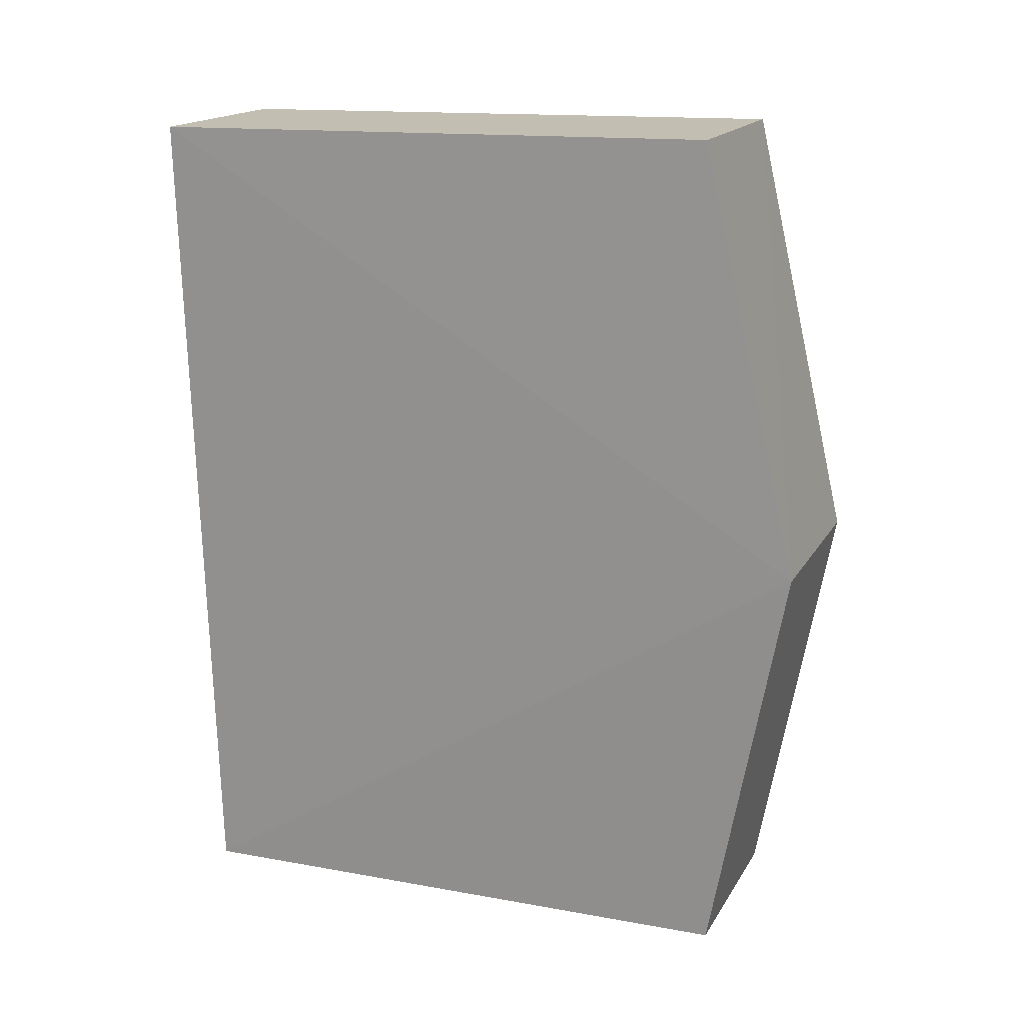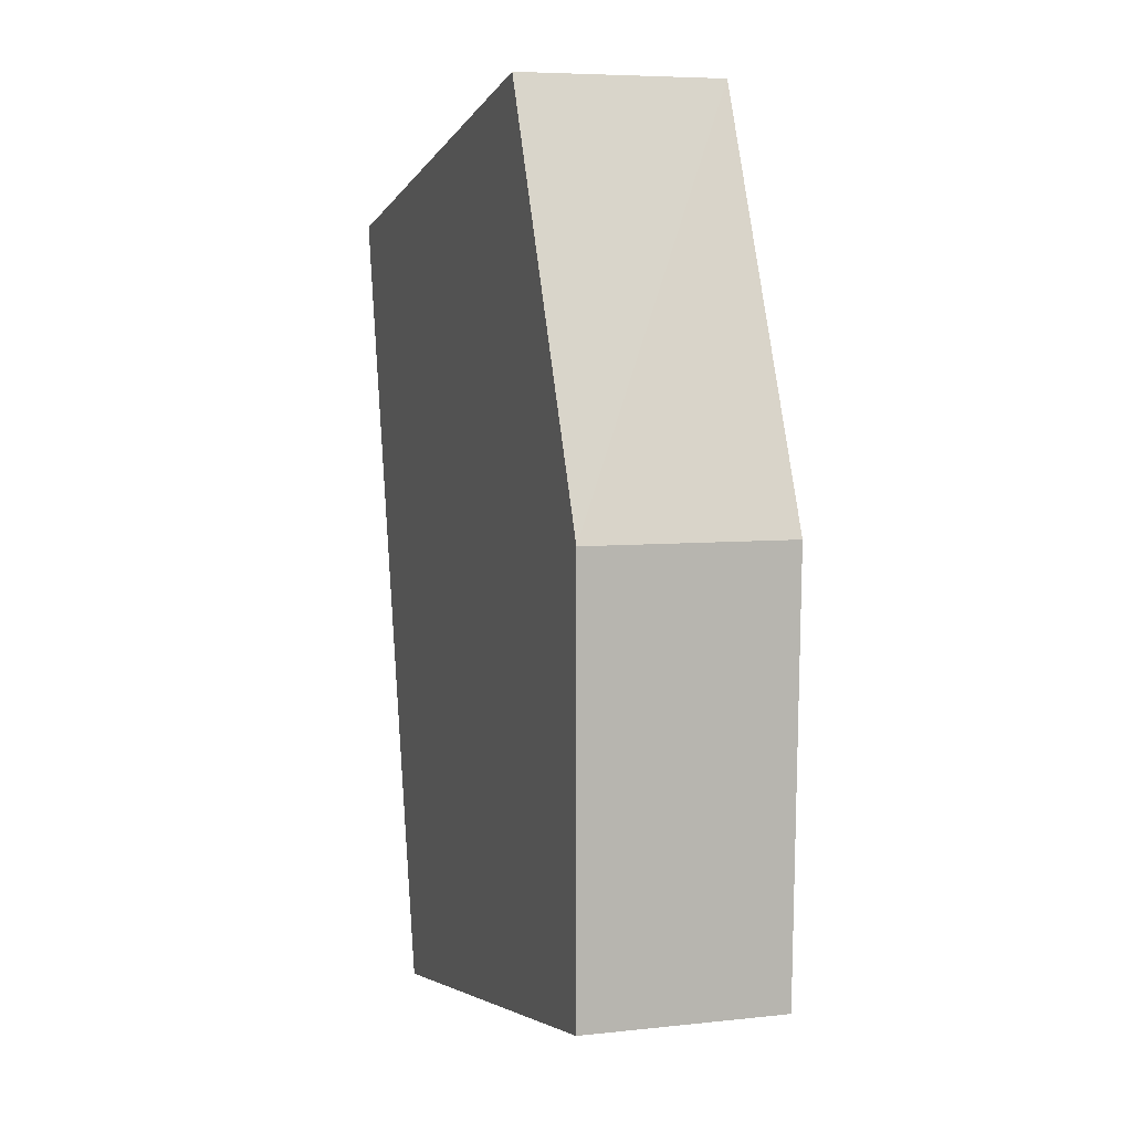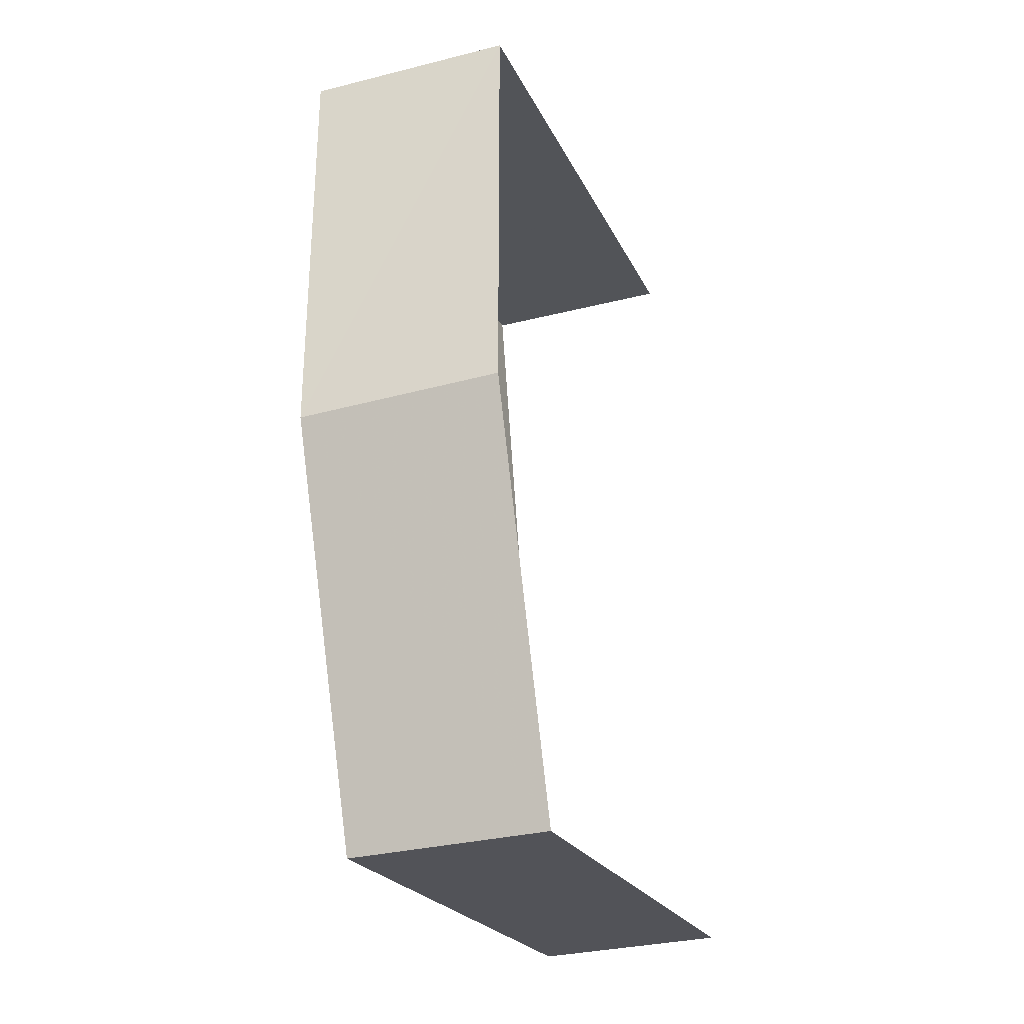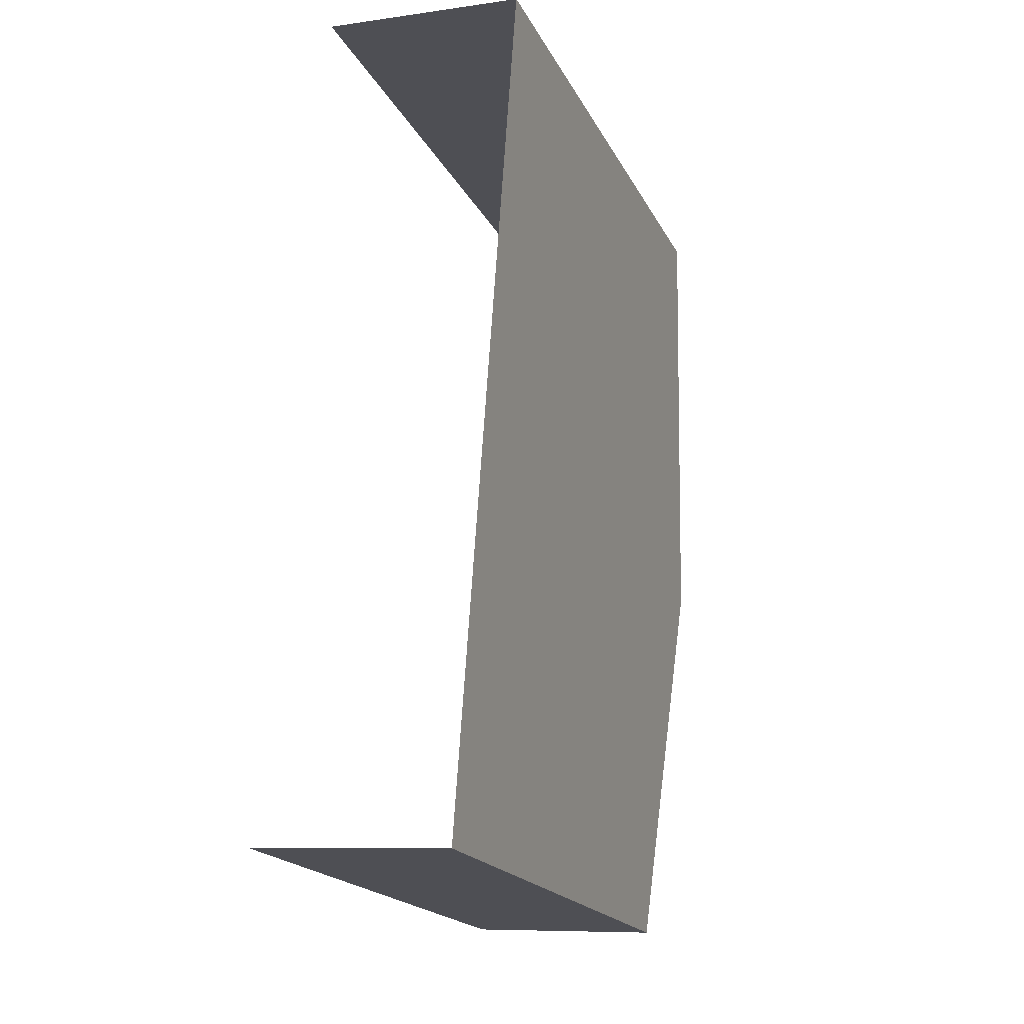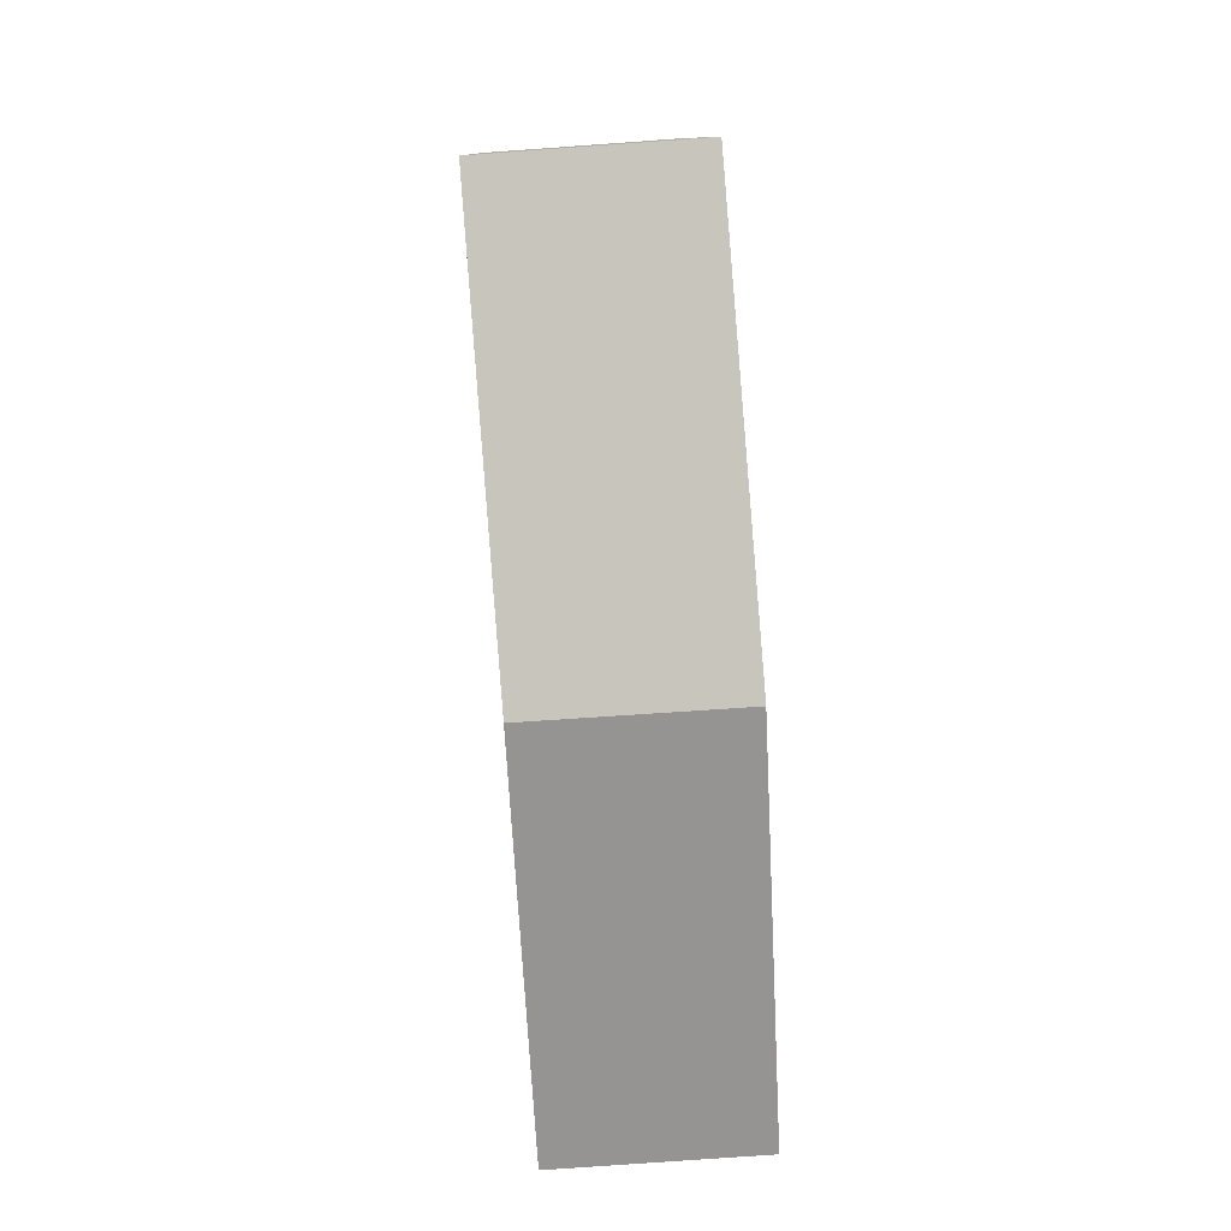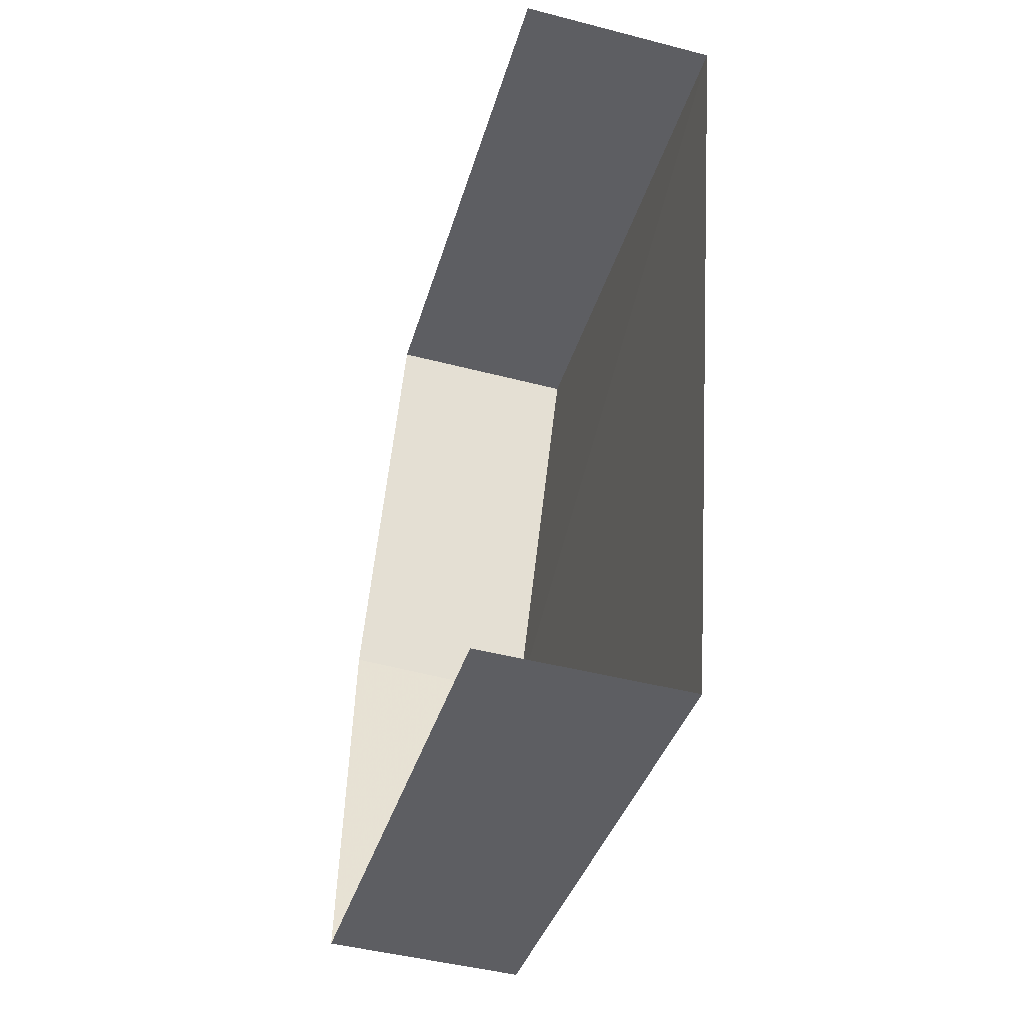
<metadata>
{"format":"obj","ext":"obj","renderer":"f3d","projection":"perspective","resolution":1024,"background":"white","views":[{"elev":13.9,"azim":-68.1,"up":"+Y"},{"elev":-5.3,"azim":-17.3,"up":"+Y"},{"elev":-21.9,"azim":19.3,"up":"+Y"},{"elev":-19.5,"azim":-159.6,"up":"+Y"},{"elev":11.3,"azim":-1.4,"up":"+Y"},{"elev":-37.4,"azim":164.6,"up":"+Y"}]}
</metadata>
<code>
v -3.736e+05 -1.034e+05 28.92
v -3.736e+05 -1.034e+05 28.92
v -3.736e+05 -1.034e+05 28.92
v -3.736e+05 -1.034e+05 28.92
v -3.736e+05 -1.034e+05 33.97
v -3.736e+05 -1.034e+05 33.32
v -3.736e+05 -1.034e+05 33.97
v -3.736e+05 -1.034e+05 33.32
v -3.736e+05 -1.034e+05 33.32
v -3.736e+05 -1.034e+05 33.32
f 1 2 3
f 1 4 2
f 6 4 7
f 4 1 7
f 1 9 7
f 5 6 7
f 5 8 6
f 9 10 5
f 7 9 5
f 10 3 5
f 3 2 5
f 2 8 5
f 8 2 4
f 6 8 4
f 10 1 3
f 10 9 1

</code>
